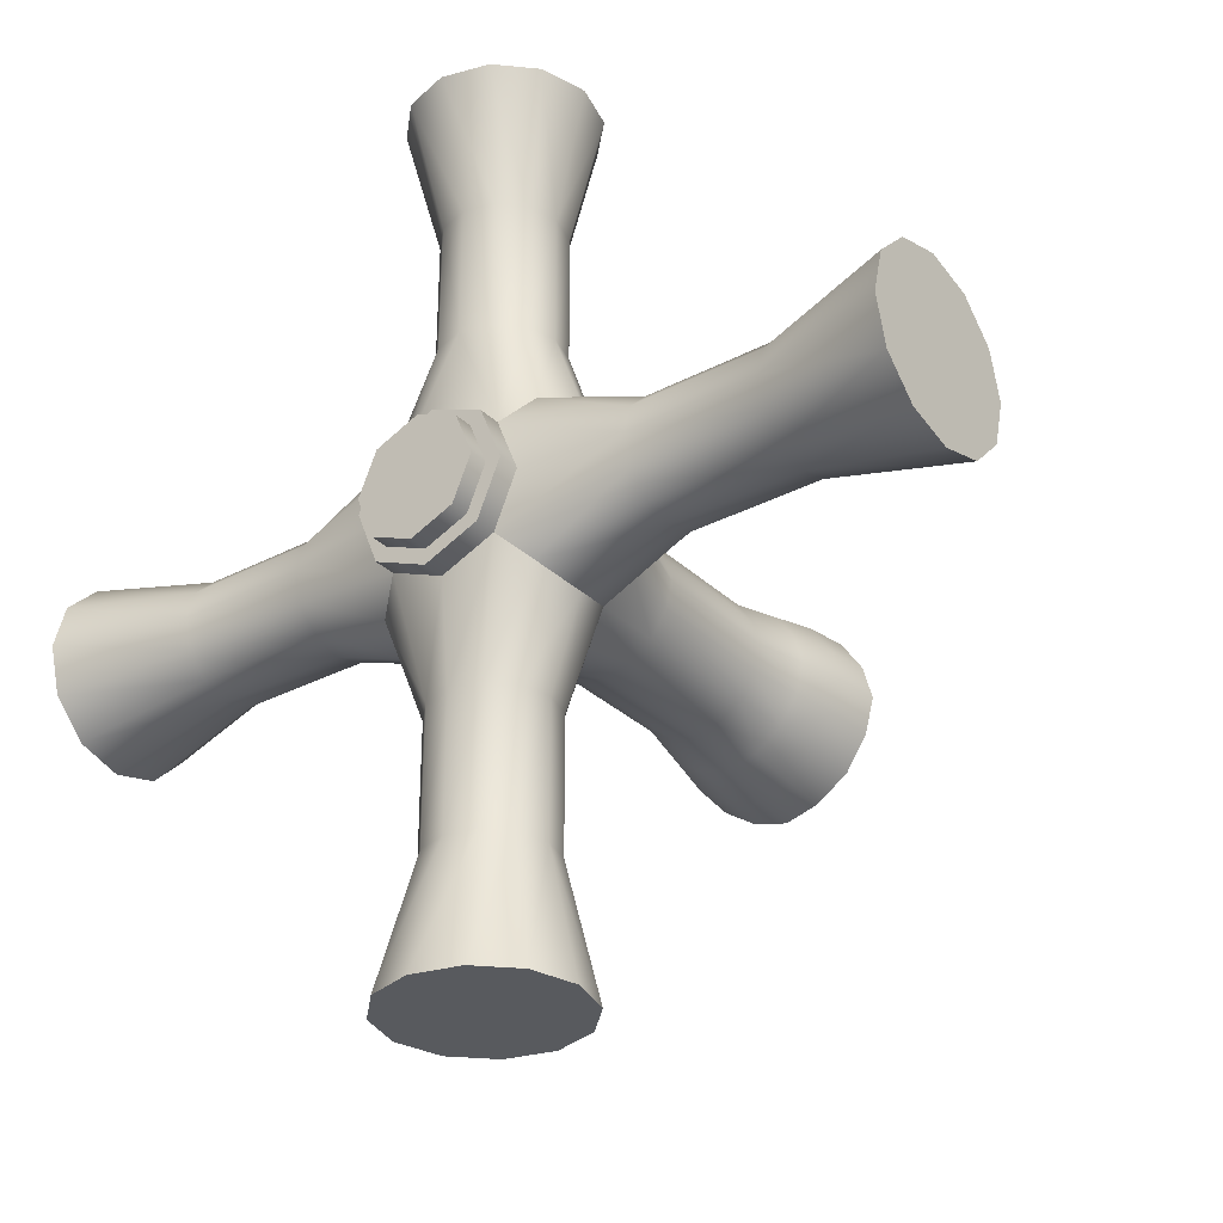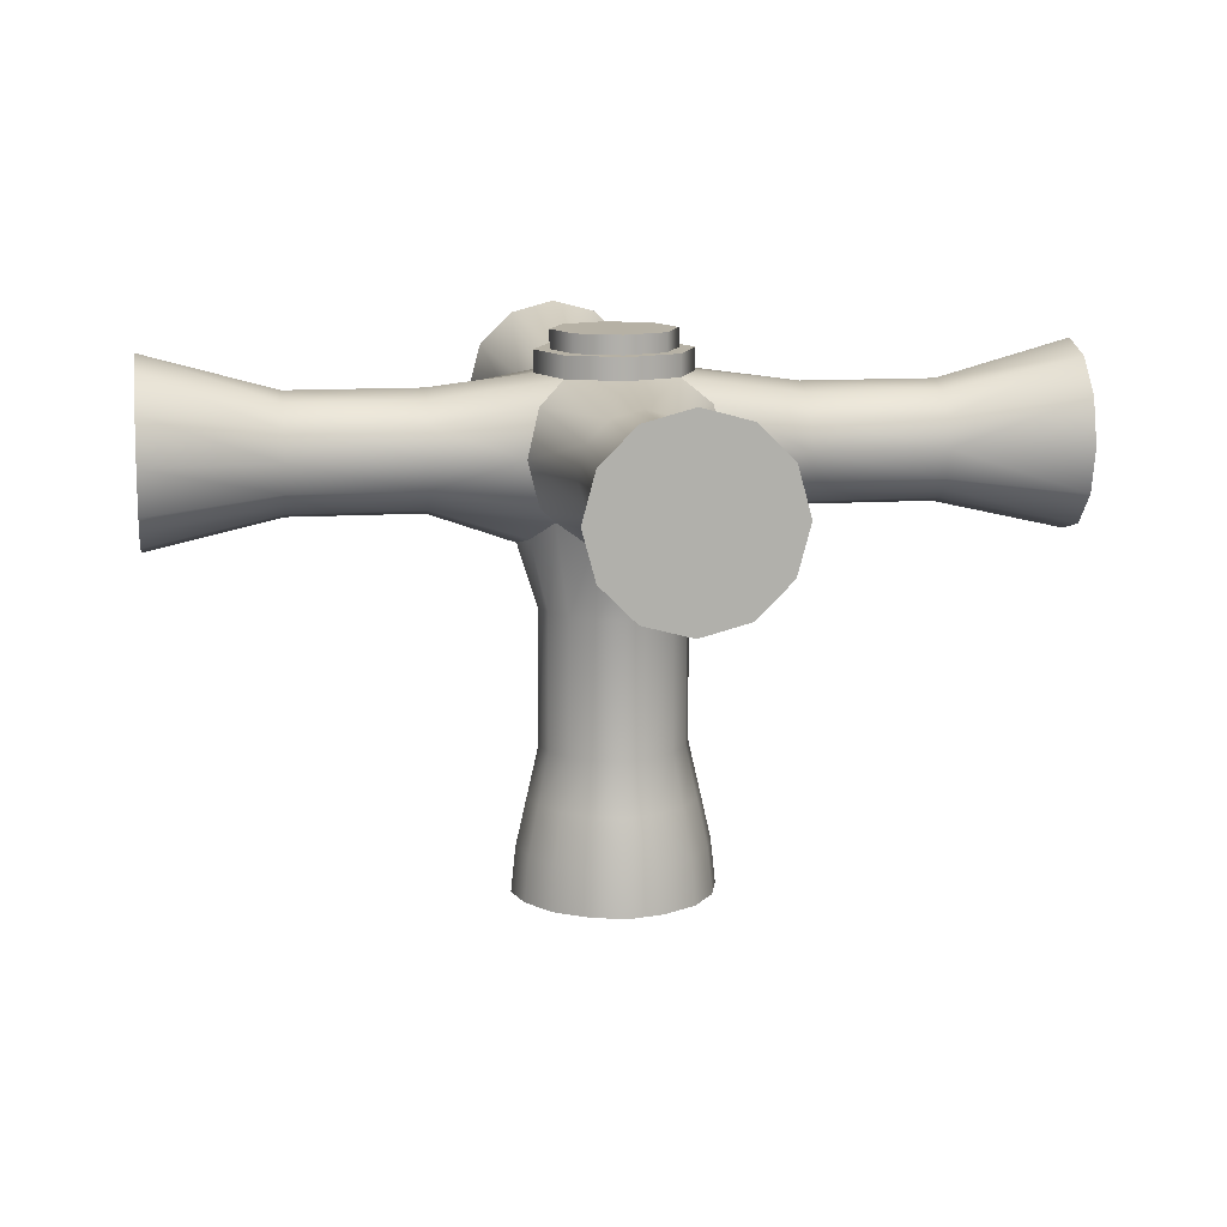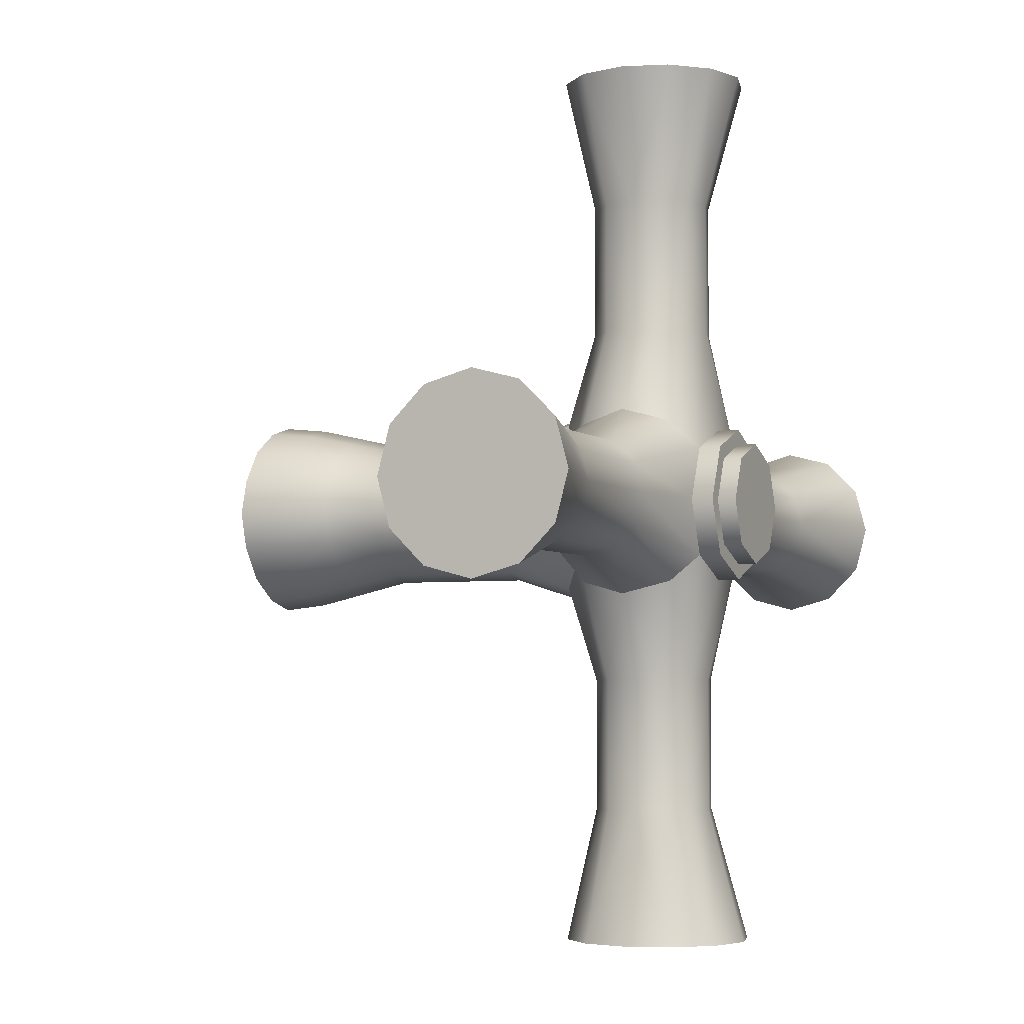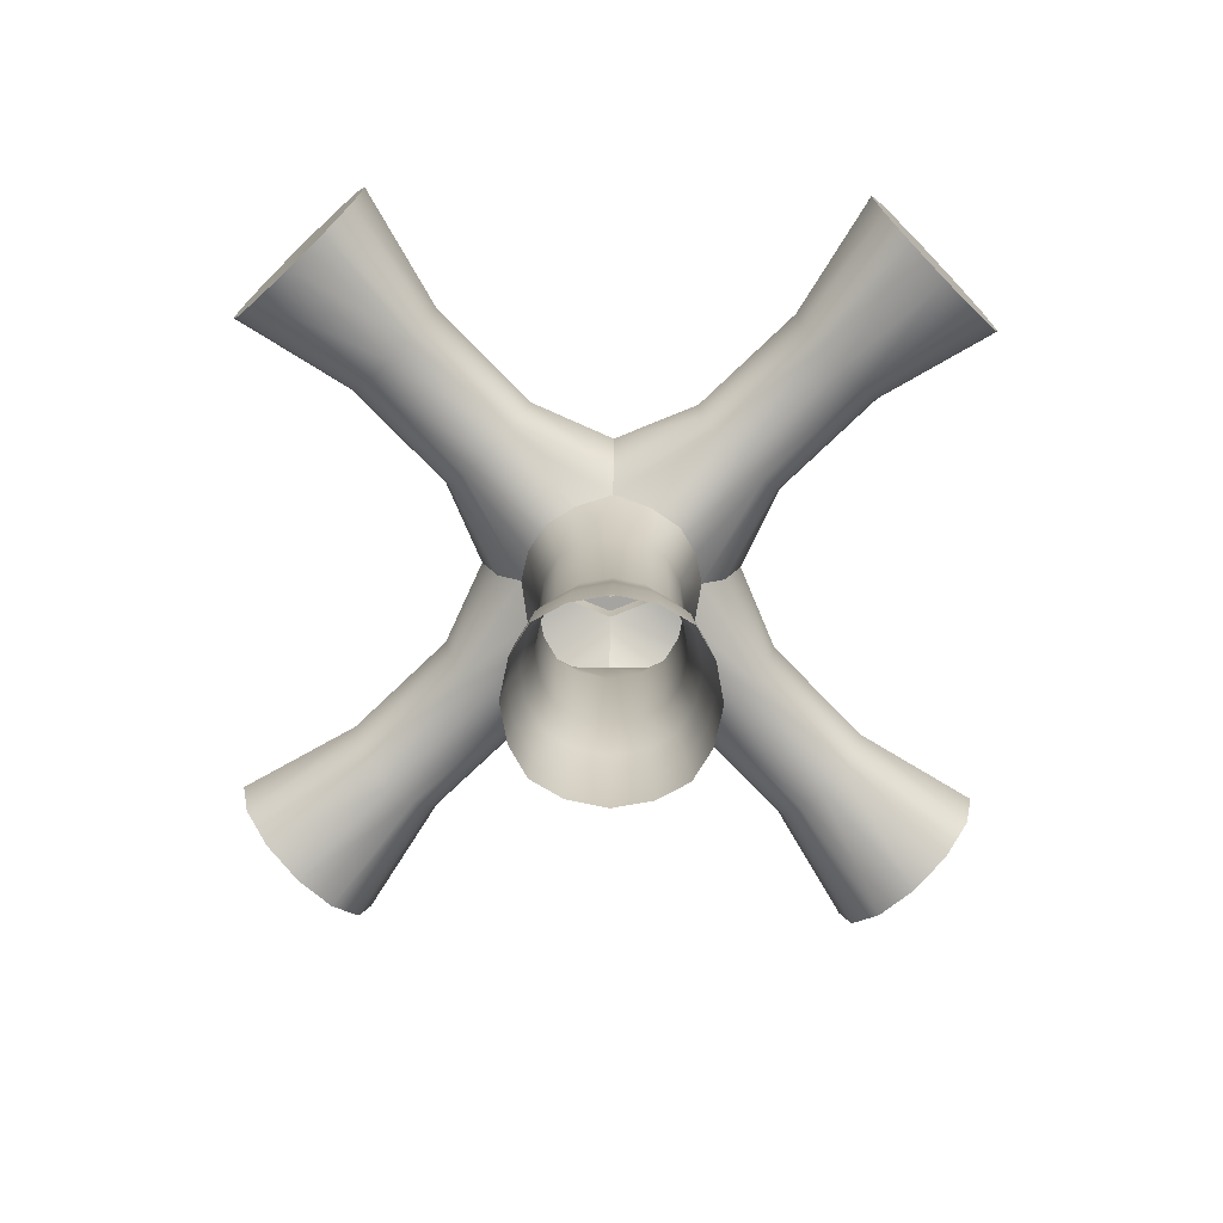
<metadata>
{"format":"obj","ext":"obj","renderer":"f3d","projection":"perspective","resolution":1024,"background":"white","views":[{"elev":-30.9,"azim":37.0,"up":"+Y"},{"elev":11.9,"azim":-8.6,"up":"+Z"},{"elev":-4.2,"azim":-65.3,"up":"+Y"},{"elev":-73.2,"azim":134.0,"up":"+Z"}]}
</metadata>
<code>
o SinkFaucetKnobL_8
v -0.2302 0.04735 0.1088
v -0.2302 0.05199 0.1042
v -0.1807 0.04735 0.1088
v -0.1807 -0.002151 0.1088
v -0.1761 -0.002151 0.1042
v -0.2302 0.04564 0.1152
v -0.1824 0.04564 0.1152
v -0.1824 -0.002152 0.1152
v -0.2302 0.04735 0.1215
v -0.1807 -0.002151 0.1215
v -0.1807 0.04735 0.1215
v -0.2302 0.05199 0.1262
v -0.1761 -0.002151 0.1262
v -0.2302 0.06933 0.1088
v -0.1807 0.06933 0.1088
v -0.2302 0.06468 0.1042
v -0.1587 -0.002151 0.1088
v -0.1634 -0.002151 0.1042
v -0.1587 0.04735 0.1088
v -0.1697 0.04565 0.1025
v -0.2302 0.07103 0.1152
v -0.1824 0.07103 0.1152
v -0.157 -0.002152 0.1152
v -0.157 0.04564 0.1152
v -0.2302 0.06933 0.1215
v -0.1587 -0.002151 0.1215
v -0.2302 0.06468 0.1262
v -0.1807 0.06933 0.1215
v -0.1587 0.04735 0.1215
v -0.1634 -0.002151 0.1262
v -0.1771 0.05098 0.1245
v -0.1697 0.07103 0.1025
v -0.177 0.06581 0.1245
v -0.1623 0.05082 0.1245
v -0.1807 0.1188 0.1088
v -0.1092 0.04735 0.1088
v -0.1807 0.1188 0.1215
v -0.1092 0.04735 0.1215
v -0.1761 0.1188 0.1042
v -0.1092 0.05199 0.1042
v -0.1761 0.1188 0.1262
v -0.1092 0.05199 0.1262
v -0.1824 0.1188 0.1152
v -0.1092 0.04564 0.1152
v -0.1587 0.06933 0.1088
v -0.1587 0.1188 0.1088
v -0.157 0.07103 0.1152
v -0.1092 0.06933 0.1088
v -0.1587 0.06933 0.1215
v -0.1634 0.1188 0.1262
v -0.1621 0.06566 0.1245
v -0.1092 0.06468 0.1262
v -0.1587 0.1188 0.1215
v -0.1092 0.06933 0.1215
v -0.1634 0.1188 0.1042
v -0.1092 0.06468 0.1042
v -0.157 0.1188 0.1152
v -0.1092 0.07103 0.1152
v -0.2302 0.05834 0.1152
v -0.2302 0.05834 0.1025
v -0.1697 -0.002152 0.1152
v -0.1697 -0.002151 0.1025
v -0.2302 0.05834 0.1279
v -0.1697 -0.002152 0.1279
v -0.1824 0.05834 0.1025
v -0.1812 0.0539 0.1037
v -0.1812 0.06278 0.1037
v -0.1742 0.04683 0.1037
v -0.1784 0.04967 0.1065
v -0.1582 0.0539 0.1037
v -0.157 0.05834 0.1025
v -0.1653 0.04683 0.1037
v -0.1611 0.04967 0.1065
v -0.1582 0.06278 0.1037
v -0.1742 0.06983 0.1037
v -0.1784 0.067 0.1065
v -0.1653 0.06983 0.1037
v -0.1611 0.067 0.1065
v -0.1092 0.05834 0.1025
v -0.1697 0.1188 0.1279
v -0.1092 0.05834 0.1279
v -0.1697 0.1188 0.1152
v -0.1697 0.1188 0.1025
v -0.1092 0.05834 0.1152
v -0.1092 0.067 0.1065
v -0.1092 0.05834 0.1088
v -0.1092 0.04967 0.1065
v -0.2302 0.04967 0.1065
v -0.2302 0.05834 0.1088
v -0.2302 0.067 0.1065
v -0.1784 -0.002152 0.1065
v -0.1697 -0.002151 0.1088
v -0.1611 -0.002152 0.1065
v -0.1784 0.1188 0.1065
v -0.1697 0.1188 0.1088
v -0.1611 0.1188 0.1065
v -0.2122 0.05834 0.1228
v -0.2122 0.05427 0.1217
v -0.2122 0.0513 0.1188
v -0.2122 0.05021 0.1147
v -0.2122 0.0513 0.1107
v -0.2122 0.05279 0.1092
v -0.2122 0.05428 0.1077
v -0.2122 0.05834 0.1066
v -0.2122 0.0624 0.1077
v -0.2122 0.06388 0.1092
v -0.2122 0.06537 0.1107
v -0.2122 0.06646 0.1147
v -0.2122 0.06537 0.1188
v -0.2122 0.0624 0.1217
v -0.1941 0.05834 0.1228
v -0.1941 0.05427 0.1217
v -0.1941 0.0513 0.1188
v -0.1941 0.05021 0.1147
v -0.1941 0.0513 0.1107
v -0.1941 0.05279 0.1092
v -0.1941 0.05428 0.1077
v -0.1941 0.05834 0.1066
v -0.1941 0.0624 0.1077
v -0.1941 0.06388 0.1092
v -0.1941 0.06537 0.1107
v -0.1941 0.06646 0.1147
v -0.1941 0.06537 0.1188
v -0.1941 0.0624 0.1217
v -0.1697 0.03394 0.1228
v -0.1738 0.03394 0.1217
v -0.1768 0.03394 0.1188
v -0.1779 0.03394 0.1147
v -0.1768 0.03394 0.1107
v -0.1753 0.03394 0.1092
v -0.1738 0.03394 0.1077
v -0.1697 0.03394 0.1066
v -0.1657 0.03394 0.1077
v -0.1642 0.03394 0.1092
v -0.1627 0.03394 0.1107
v -0.1616 0.03394 0.1147
v -0.1627 0.03394 0.1188
v -0.1657 0.03394 0.1217
v -0.1697 0.01589 0.1228
v -0.1738 0.01589 0.1217
v -0.1768 0.01589 0.1188
v -0.1779 0.01589 0.1147
v -0.1768 0.01589 0.1107
v -0.1753 0.01589 0.1092
v -0.1738 0.0159 0.1077
v -0.1697 0.01589 0.1066
v -0.1657 0.0159 0.1077
v -0.1642 0.01589 0.1092
v -0.1627 0.01589 0.1107
v -0.1616 0.01589 0.1147
v -0.1627 0.01589 0.1188
v -0.1657 0.01589 0.1217
v -0.1453 0.05427 0.1217
v -0.1453 0.0513 0.1188
v -0.1453 0.05021 0.1147
v -0.1453 0.0513 0.1107
v -0.1453 0.05279 0.1092
v -0.1453 0.05428 0.1077
v -0.1453 0.05834 0.1066
v -0.1453 0.0624 0.1077
v -0.1453 0.06388 0.1092
v -0.1453 0.06537 0.1107
v -0.1453 0.06646 0.1147
v -0.1453 0.06537 0.1188
v -0.1453 0.0624 0.1217
v -0.1453 0.05834 0.1228
v -0.1273 0.05427 0.1217
v -0.1273 0.0513 0.1188
v -0.1273 0.05021 0.1147
v -0.1273 0.0513 0.1107
v -0.1273 0.05279 0.1092
v -0.1273 0.05428 0.1077
v -0.1273 0.05834 0.1066
v -0.1273 0.0624 0.1077
v -0.1273 0.06388 0.1092
v -0.1273 0.06537 0.1107
v -0.1273 0.06646 0.1147
v -0.1273 0.06537 0.1188
v -0.1273 0.0624 0.1217
v -0.1273 0.05834 0.1228
v -0.1642 0.08274 0.1091
v -0.1656 0.08275 0.1076
v -0.1697 0.08275 0.1065
v -0.1738 0.08275 0.1076
v -0.1753 0.08274 0.1091
v -0.1768 0.08274 0.1106
v -0.1779 0.08273 0.1147
v -0.1768 0.08271 0.1188
v -0.1738 0.08271 0.1218
v -0.1697 0.0827 0.1229
v -0.1656 0.08271 0.1218
v -0.1627 0.08271 0.1188
v -0.1616 0.08273 0.1147
v -0.1627 0.08274 0.1106
v -0.1642 0.1007 0.1092
v -0.1657 0.1007 0.1077
v -0.1697 0.1007 0.1066
v -0.1738 0.1007 0.1077
v -0.1753 0.1007 0.1092
v -0.1768 0.1007 0.1107
v -0.1779 0.1008 0.1147
v -0.1768 0.1008 0.1188
v -0.1738 0.1009 0.1217
v -0.1697 0.1009 0.1228
v -0.1657 0.1009 0.1217
v -0.1627 0.1008 0.1188
v -0.1616 0.1008 0.1147
v -0.1627 0.1007 0.1107
v -0.1591 0.0582 0.1245
v -0.1697 0.04782 0.1245
v -0.1801 0.05843 0.1245
v -0.1695 0.06881 0.1245
v -0.1621 0.06565 0.1275
v -0.1591 0.05821 0.1275
v -0.1623 0.05082 0.1275
v -0.1697 0.04782 0.1275
v -0.1771 0.05098 0.1275
v -0.1801 0.05843 0.1275
v -0.177 0.06581 0.1275
v -0.1695 0.06881 0.1275
v -0.1636 0.06417 0.1275
v -0.1612 0.05823 0.1275
v -0.1638 0.05233 0.1275
v -0.1697 0.04994 0.1275
v -0.1756 0.05246 0.1275
v -0.178 0.0584 0.1275
v -0.1755 0.0643 0.1275
v -0.1695 0.0667 0.1275
v -0.1636 0.06417 0.13
v -0.1612 0.05823 0.13
v -0.1638 0.05233 0.13
v -0.1697 0.04994 0.13
v -0.1756 0.05246 0.13
v -0.178 0.0584 0.13
v -0.1755 0.0643 0.13
v -0.1695 0.0667 0.13
v -0.1696 0.05831 0.13
v -0.1766 0.05151 0.07536
v -0.1732 0.04928 0.07536
v -0.1697 0.04835 0.07536
v -0.1662 0.04928 0.07536
v -0.1629 0.05151 0.07536
v -0.1607 0.05484 0.07536
v -0.1598 0.05834 0.07536
v -0.1607 0.06183 0.07536
v -0.1629 0.06516 0.07536
v -0.1662 0.06739 0.07536
v -0.1697 0.06832 0.07536
v -0.1732 0.06739 0.07536
v -0.1766 0.06516 0.07536
v -0.1788 0.06183 0.07536
v -0.1797 0.05834 0.07536
v -0.1788 0.05484 0.07536
v -0.1766 0.05151 0.09391
v -0.1732 0.04928 0.09391
v -0.1697 0.04835 0.09391
v -0.1662 0.04928 0.09391
v -0.1629 0.05151 0.09391
v -0.1607 0.05484 0.09391
v -0.1598 0.05834 0.09391
v -0.1607 0.06183 0.09391
v -0.1629 0.06516 0.09391
v -0.1662 0.06739 0.09391
v -0.1697 0.06832 0.09391
v -0.1732 0.06739 0.09391
v -0.1766 0.06516 0.09391
v -0.1788 0.06183 0.09391
v -0.1797 0.05834 0.09391
v -0.1788 0.05484 0.09391
v -0.1822 0.05351 0.0554
v -0.1835 0.05834 0.0554
v -0.1822 0.06316 0.0554
v -0.1746 0.04585 0.0554
v -0.1791 0.04892 0.0554
v -0.156 0.05834 0.0554
v -0.1573 0.05351 0.0554
v -0.1603 0.04892 0.0554
v -0.1649 0.04585 0.0554
v -0.1573 0.06316 0.0554
v -0.1791 0.06774 0.0554
v -0.1746 0.07082 0.0554
v -0.1649 0.07082 0.0554
v -0.1603 0.06774 0.0554
v -0.1697 0.04456 0.0554
v -0.1697 0.07211 0.0554
v -0.1803 0.05427 0.06826
v -0.1816 0.05375 0.0617
v -0.1813 0.05834 0.06826
v -0.1828 0.05834 0.0617
v -0.1803 0.0624 0.06826
v -0.1816 0.06292 0.0617
v -0.1738 0.04781 0.06826
v -0.1743 0.04645 0.0617
v -0.1777 0.0504 0.06826
v -0.1787 0.04938 0.0617
v -0.1581 0.05834 0.06826
v -0.1566 0.05834 0.0617
v -0.1592 0.05427 0.06826
v -0.1579 0.05375 0.0617
v -0.1618 0.0504 0.06826
v -0.1608 0.04938 0.0617
v -0.1657 0.04781 0.06826
v -0.1652 0.04645 0.0617
v -0.1592 0.0624 0.06826
v -0.1579 0.06292 0.0617
v -0.1777 0.06626 0.06826
v -0.1787 0.06729 0.0617
v -0.1738 0.06886 0.06826
v -0.1743 0.07022 0.0617
v -0.1657 0.06886 0.06826
v -0.1652 0.07022 0.0617
v -0.1618 0.06626 0.06826
v -0.1608 0.06729 0.0617
v -0.1697 0.04672 0.06826
v -0.1697 0.04522 0.0617
v -0.1697 0.06995 0.06826
v -0.1697 0.07145 0.0617
f 69 116 117 66
f 5 91 144 145
f 7 114 115 3
f 4 8 142 143
f 113 114 7 11
f 142 8 10 141
f 112 113 11 31
f 141 10 13 140
f 119 120 76 67
f 148 93 18 147
f 121 122 22 15
f 150 23 17 149
f 22 122 123 28
f 26 23 150 151
f 28 123 124 33
f 30 26 151 152
f 35 200 201 43
f 169 170 36 44
f 201 202 37 43
f 38 168 169 44
f 199 94 39 198
f 40 87 171 172
f 202 203 41 37
f 42 167 168 38
f 207 208 46 57
f 48 176 177 58
f 50 205 206 53
f 178 179 52 54
f 53 206 207 57
f 177 178 54 58
f 55 96 195 196
f 176 48 85 175
f 2 88 89 60
f 61 4 91 92
f 59 1 6 9
f 8 4 61 10
f 16 60 89 90
f 61 92 93 17
f 59 9 12 63
f 13 10 61 64
f 21 14 59 25
f 61 17 23 26
f 66 117 118 65
f 59 63 27 25
f 30 64 61 26
f 65 118 119 67
f 111 112 31 211
f 13 64 139 140
f 124 111 211 33
f 64 30 152 139
f 173 79 40 172
f 174 56 79 173
f 204 80 41 203
f 180 167 42 81
f 205 50 80 204
f 180 81 52 179
f 39 94 95 83
f 86 87 40 79
f 82 35 43 37
f 44 36 84 38
f 55 83 95 96
f 86 79 56 85
f 82 37 41 80
f 42 38 84 81
f 57 46 82 53
f 84 48 58 54
f 82 80 50 53
f 52 81 84 54
f 62 5 145 146
f 18 62 146 147
f 198 39 83 197
f 197 83 55 196
f 84 86 85 48
f 84 36 87 86
f 171 87 36 170
f 175 85 56 174
f 88 1 59 89
f 90 89 59 14
f 76 120 121 15
f 3 115 116 69
f 92 91 5 62
f 93 92 62 18
f 94 35 82 95
f 96 95 82 46
f 208 195 96 46
f 149 17 93 148
f 144 91 4 143
f 200 35 94 199
f 63 12 98 97
f 12 9 99 98
f 9 6 100 99
f 101 100 6 1
f 102 101 1 88
f 103 102 88 2
f 104 103 2 60
f 105 104 60 16
f 16 90 106 105
f 107 106 90 14
f 14 21 108 107
f 109 108 21 25
f 110 109 25 27
f 27 63 97 110
f 97 98 112 111
f 98 99 113 112
f 99 100 114 113
f 115 114 100 101
f 116 115 101 102
f 117 116 102 103
f 118 117 103 104
f 119 118 104 105
f 105 106 120 119
f 121 120 106 107
f 107 108 122 121
f 123 122 108 109
f 124 123 109 110
f 110 97 111 124
f 126 125 210 31
f 11 127 126 31
f 7 128 127 11
f 129 128 7 3
f 69 130 129 3
f 131 130 69 68
f 132 131 68 20
f 133 132 20 72
f 73 134 133 72
f 19 135 134 73
f 24 136 135 19
f 137 136 24 29
f 138 137 29 34
f 125 138 34 210
f 140 139 125 126
f 127 141 140 126
f 128 142 141 127
f 143 142 128 129
f 130 144 143 129
f 145 144 130 131
f 146 145 131 132
f 147 146 132 133
f 134 148 147 133
f 135 149 148 134
f 136 150 149 135
f 151 150 136 137
f 152 151 137 138
f 139 152 138 125
f 153 34 29 154
f 155 154 29 24
f 24 19 156 155
f 73 157 156 19
f 158 157 73 70
f 71 159 158 70
f 74 160 159 71
f 78 161 160 74
f 45 162 161 78
f 163 162 45 47
f 47 49 164 163
f 49 51 165 164
f 51 209 166 165
f 34 153 166 209
f 167 153 154 168
f 169 168 154 155
f 155 156 170 169
f 157 171 170 156
f 172 171 157 158
f 159 173 172 158
f 160 174 173 159
f 161 175 174 160
f 162 176 175 161
f 177 176 162 163
f 163 164 178 177
f 164 165 179 178
f 166 180 179 165
f 166 153 167 180
f 182 181 78 77
f 32 183 182 77
f 75 184 183 32
f 76 185 184 75
f 15 186 185 76
f 187 186 15 22
f 22 28 188 187
f 28 33 189 188
f 33 212 190 189
f 192 191 51 49
f 193 192 49 47
f 47 45 194 193
f 78 181 194 45
f 196 195 181 182
f 183 197 196 182
f 184 198 197 183
f 185 199 198 184
f 186 200 199 185
f 201 200 186 187
f 187 188 202 201
f 188 189 203 202
f 190 204 203 189
f 191 205 204 190
f 206 205 191 192
f 207 206 192 193
f 193 194 208 207
f 194 181 195 208
f 51 191 190 212
f 209 51 213 214
f 34 209 214 215
f 210 34 215 216
f 31 210 216 217
f 211 31 217 218
f 33 211 218 219
f 212 33 219 220
f 51 212 220 213
f 214 213 221 222
f 215 214 222 223
f 216 215 223 224
f 217 216 224 225
f 218 217 225 226
f 219 218 226 227
f 220 219 227 228
f 213 220 228 221
f 222 221 229 230
f 223 222 230 231
f 224 223 231 232
f 225 224 232 233
f 226 225 233 234
f 227 226 234 235
f 228 227 235 236
f 221 228 236 229
f 237 230 229 236
f 237 232 231 230
f 237 234 233 232
f 237 236 235 234
f 66 65 268 269
f 65 67 267 268
f 68 69 254 255
f 69 66 269 254
f 71 70 259 260
f 70 73 258 259
f 73 72 257 258
f 74 71 260 261
f 67 76 266 267
f 76 75 265 266
f 77 78 262 263
f 78 74 261 262
f 20 68 255 256
f 72 20 256 257
f 75 32 264 265
f 32 77 263 264
f 255 254 238 239
f 256 255 239 240
f 257 256 240 241
f 258 257 241 242
f 259 258 242 243
f 260 259 243 244
f 261 260 244 245
f 262 261 245 246
f 263 262 246 247
f 264 263 247 248
f 265 264 248 249
f 266 265 249 250
f 267 266 250 251
f 268 267 251 252
f 269 268 252 253
f 254 269 253 238
f 286 287 295 294
f 287 286 288 289
f 289 288 290 291
f 291 290 306 307
f 292 293 315 314
f 293 292 294 295
f 296 297 305 304
f 297 296 298 299
f 299 298 300 301
f 301 300 302 303
f 303 302 314 315
f 304 305 313 312
f 307 306 308 309
f 309 308 316 317
f 310 311 317 316
f 311 310 312 313
f 239 238 294 292
f 240 239 292 314
f 241 240 314 302
f 242 241 302 300
f 243 242 300 298
f 244 243 298 296
f 245 244 296 304
f 246 245 304 312
f 247 246 312 310
f 248 247 310 316
f 249 248 316 308
f 250 249 308 306
f 251 250 306 290
f 252 251 290 288
f 253 252 288 286
f 238 253 286 294
f 287 289 271 270
f 289 291 272 271
f 293 295 274 273
f 295 287 270 274
f 297 299 276 275
f 299 301 277 276
f 301 303 278 277
f 305 297 275 279
f 291 307 280 272
f 307 309 281 280
f 311 313 283 282
f 313 305 279 283
f 315 293 273 284
f 303 315 284 278
f 309 317 285 281
f 317 311 282 285

</code>
